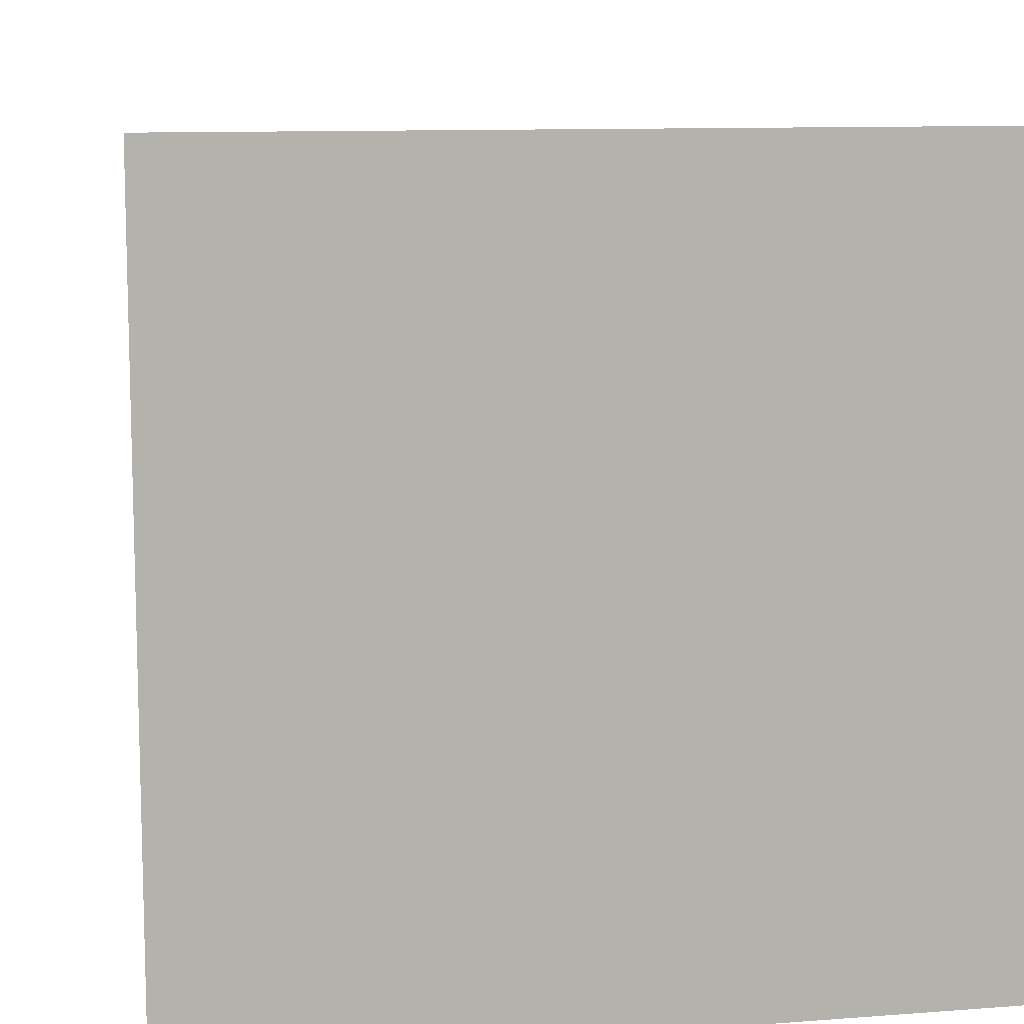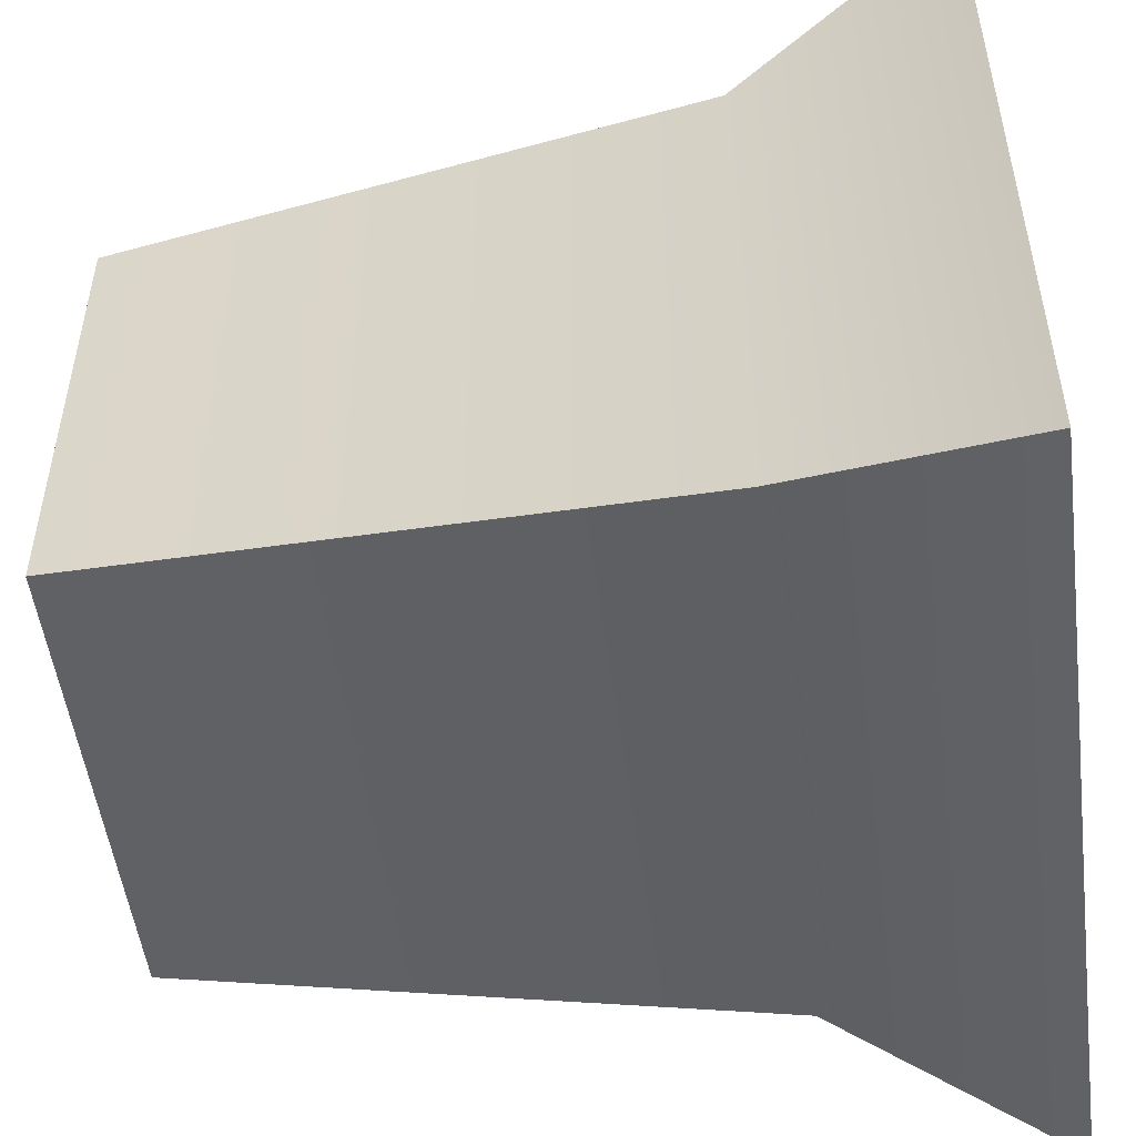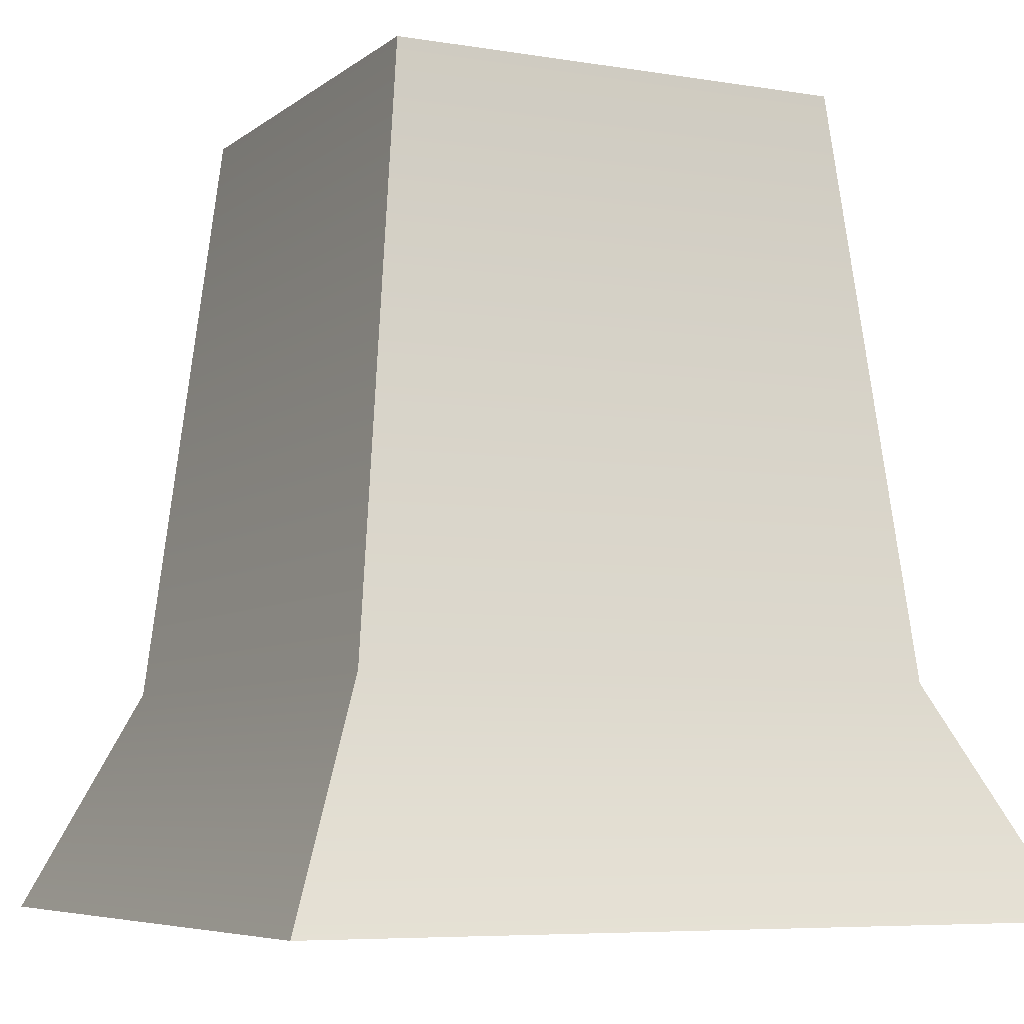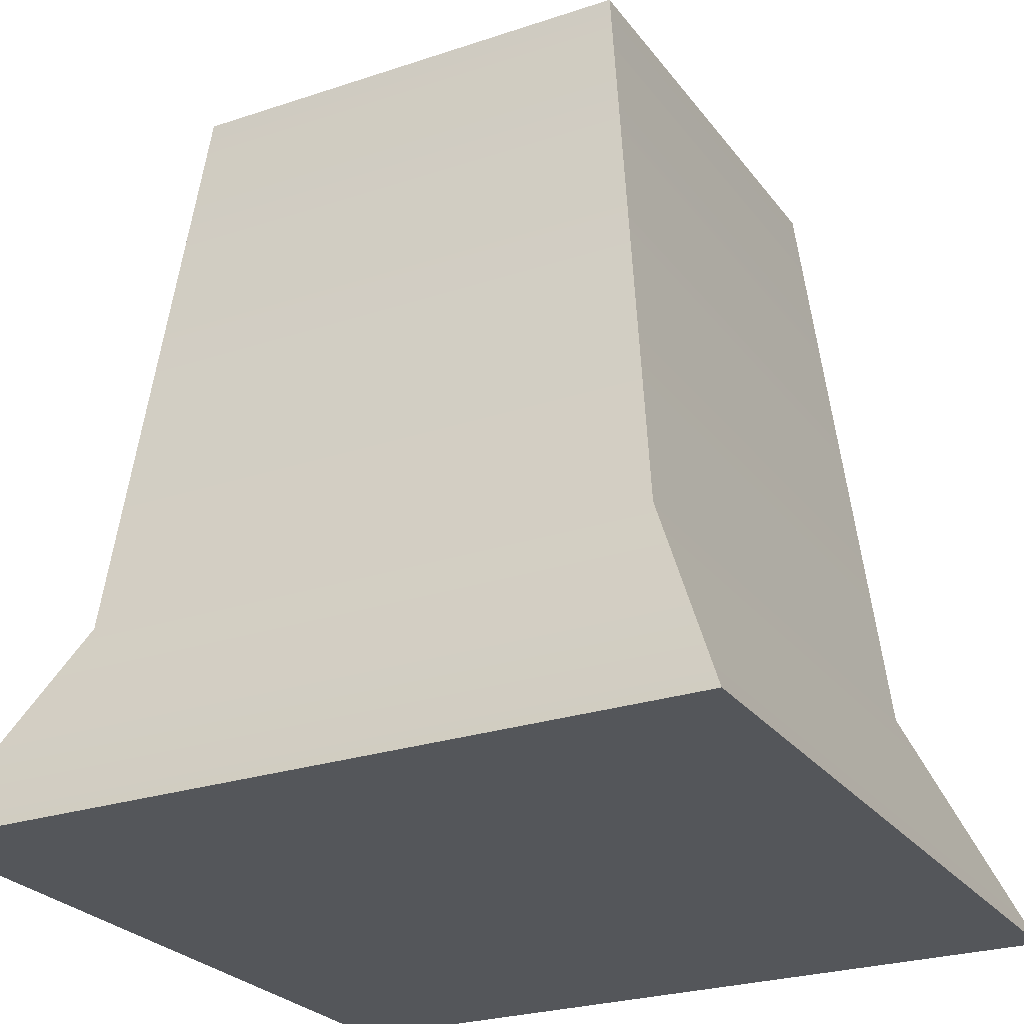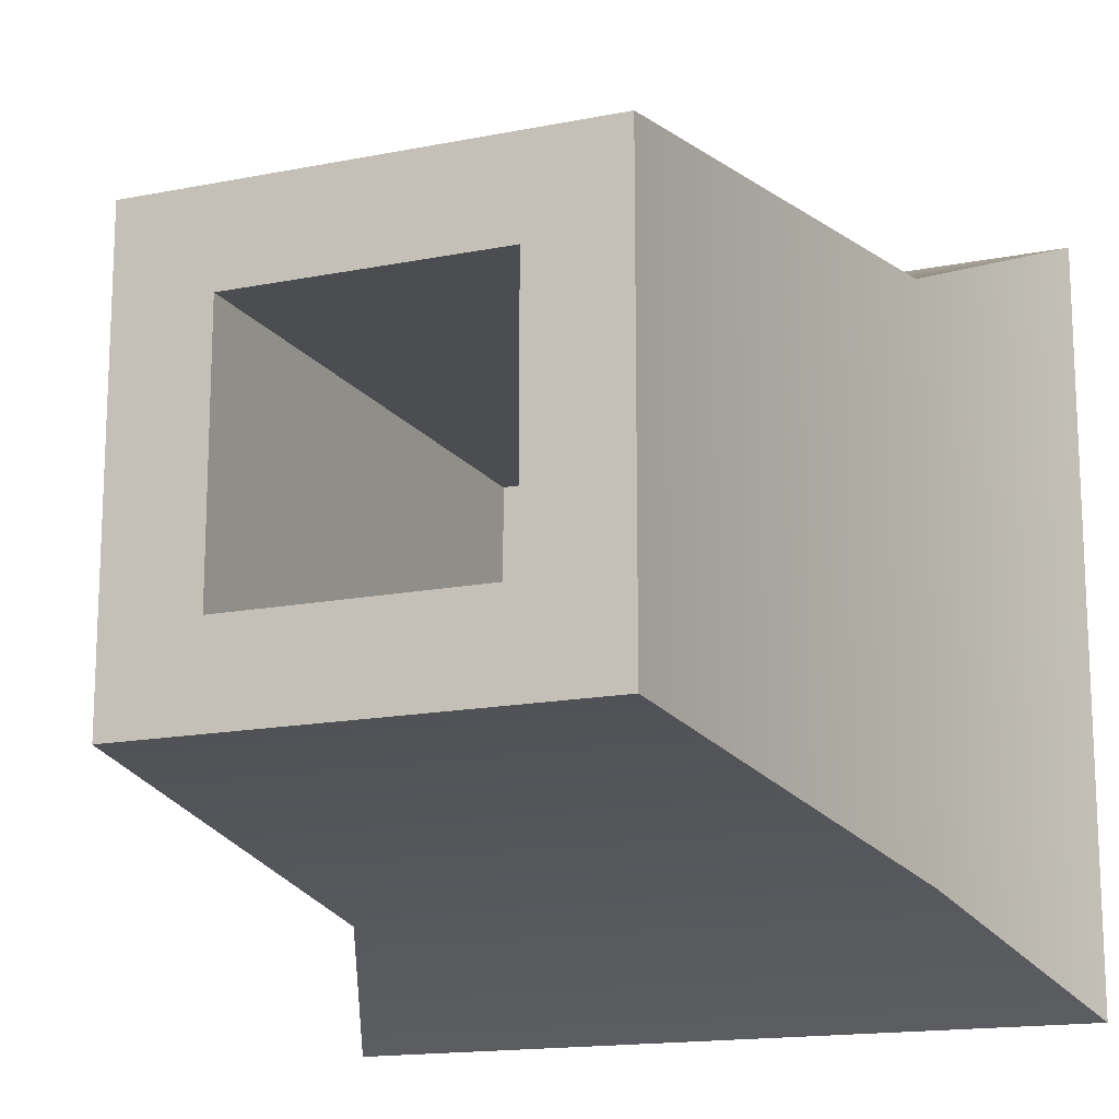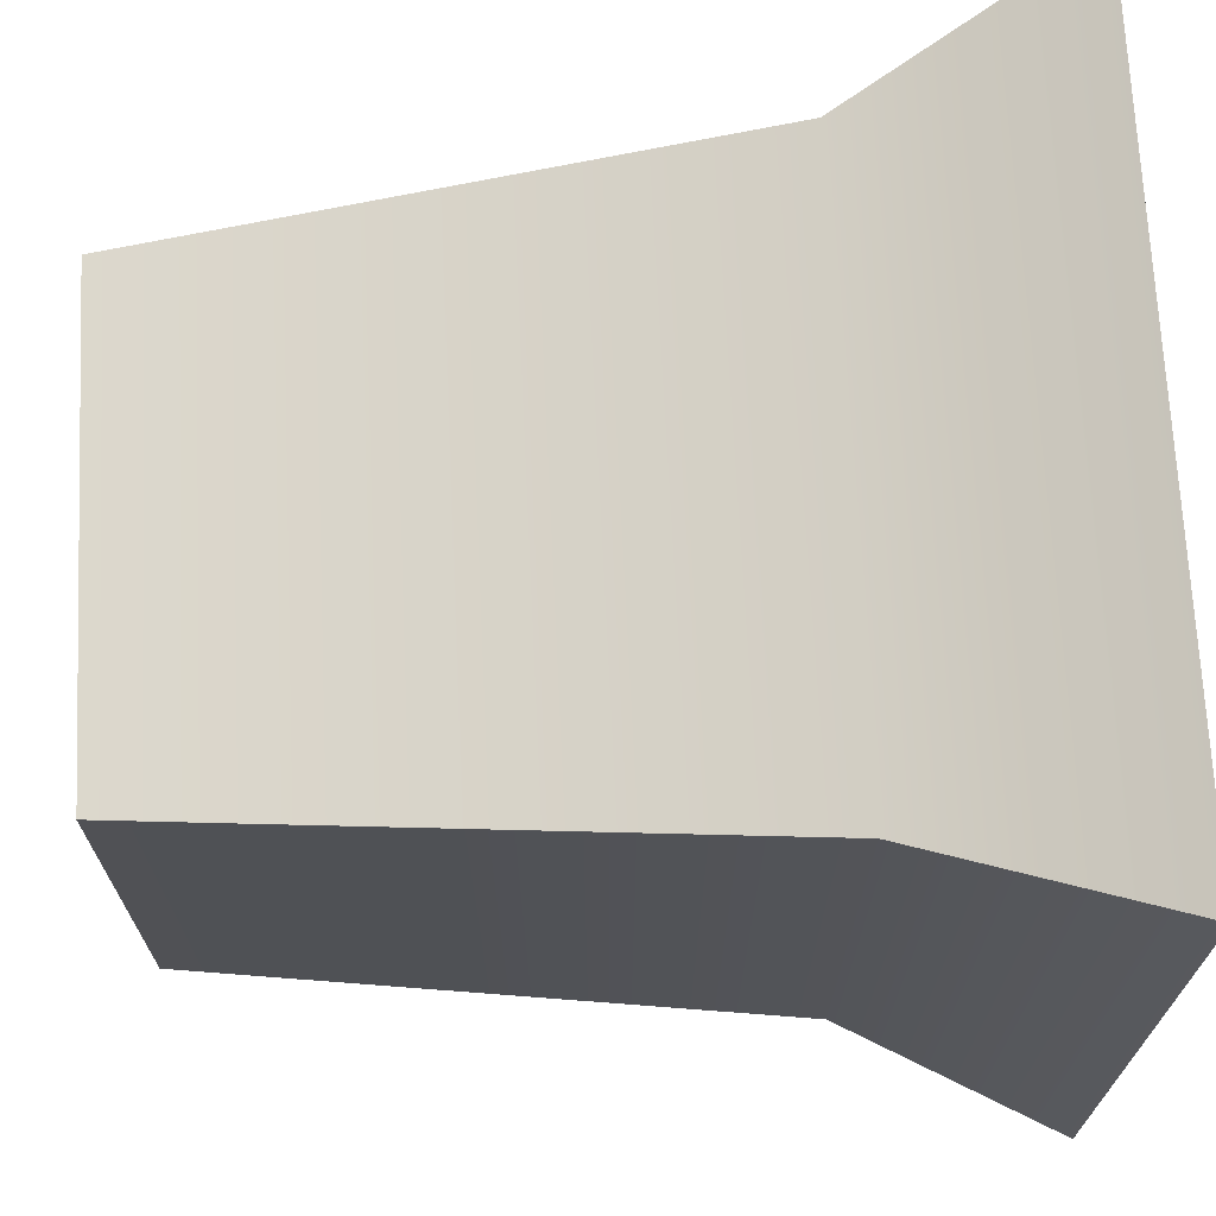
<metadata>
{"format":"obj","ext":"obj","renderer":"f3d","projection":"perspective","resolution":1024,"background":"white","views":[{"elev":10.4,"azim":-11.0,"up":"+Z"},{"elev":-51.2,"azim":-82.6,"up":"+Z"},{"elev":-6.4,"azim":153.7,"up":"+Y"},{"elev":-25.7,"azim":118.1,"up":"+Y"},{"elev":-15.7,"azim":-157.3,"up":"+Z"},{"elev":69.9,"azim":-92.8,"up":"+Z"}]}
</metadata>
<code>
v  0.4018 0 -0.4018
v  0.2999 0.23 0.2999
v  0.4018 0 0.4018
v  0.2999 0.23 -0.2999
v  -0.2999 0.23 -0.2999
v  -0.4018 0 -0.4018
v  -0.4018 0 0.4018
v  -0.2999 0.23 0.2999
v  0.238 0.83 0.238
v  -0.238 0.83 0.238
v  -0.1392 0.83 0.1392
v  -0.238 0.83 -0.238
v  -0.1392 0.83 -0.1392
v  0.238 0.83 -0.238
v  0.1392 0.83 -0.1392
v  -0.1392 0.23 -0.1392
v  0.1392 0.23 -0.1392
v  0.1392 0.23 0.1392
v  -0.1392 0.23 0.1392
v  0.1392 0.83 0.1392
g Mesh1 Trunk Model
f 1 2 3
f 2 1 4
f 1 5 4
f 5 1 6
f 1 7 6
f 7 1 3
f 2 7 3
f 7 2 8
f 9 8 2
f 8 9 10
g Light_Wood
f 11 10 9
f 10 11 12
f 13 12 11
f 12 13 14
f 14 13 15
g Wood
f 16 15 13
f 15 16 17
f 16 18 17
f 18 16 19
f 16 11 19
f 11 16 13
f 11 18 19
f 18 11 20
g Light_Wood
f 11 9 20
f 20 9 15
f 14 15 9
g Wood
f 9 4 14
f 4 9 2
f 4 12 14
f 12 4 5
f 5 10 12
f 10 5 8
f 6 8 5
f 8 6 7
f 15 18 20
f 18 15 17

</code>
